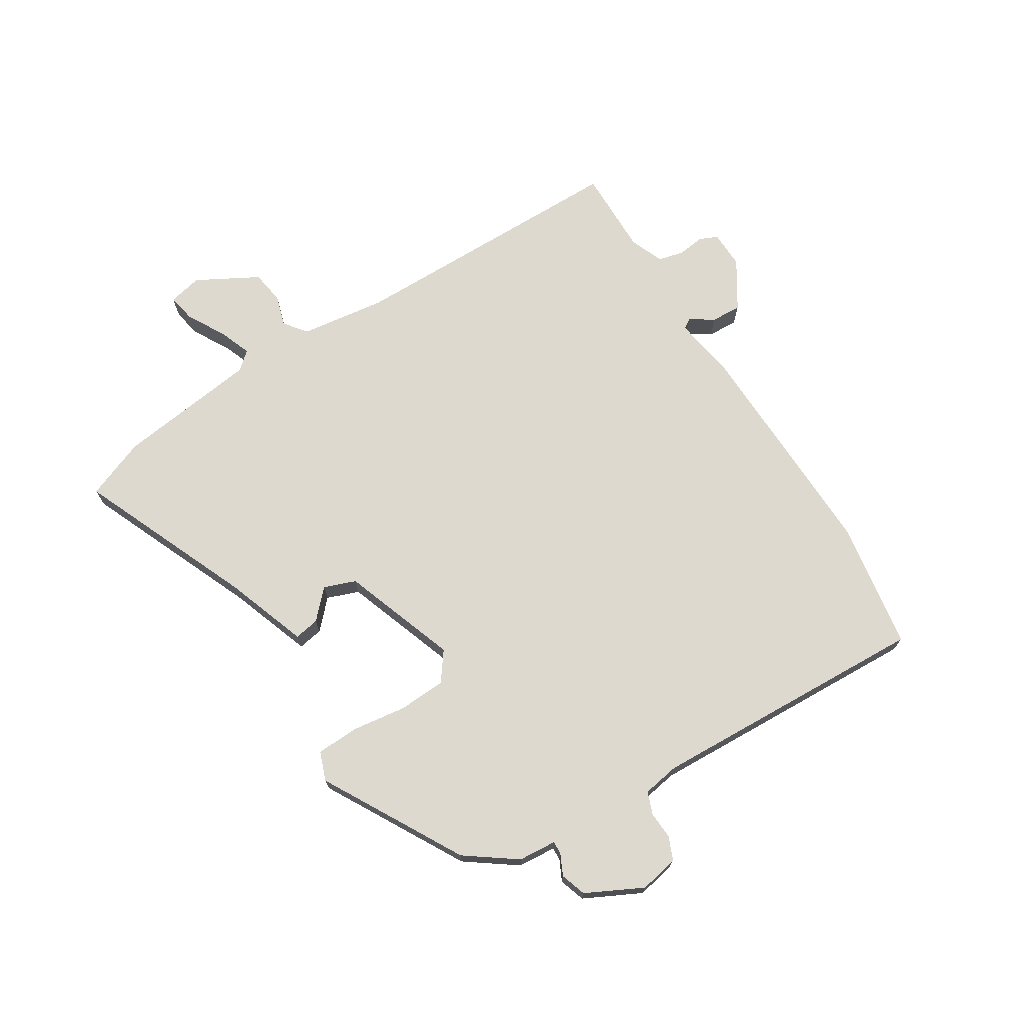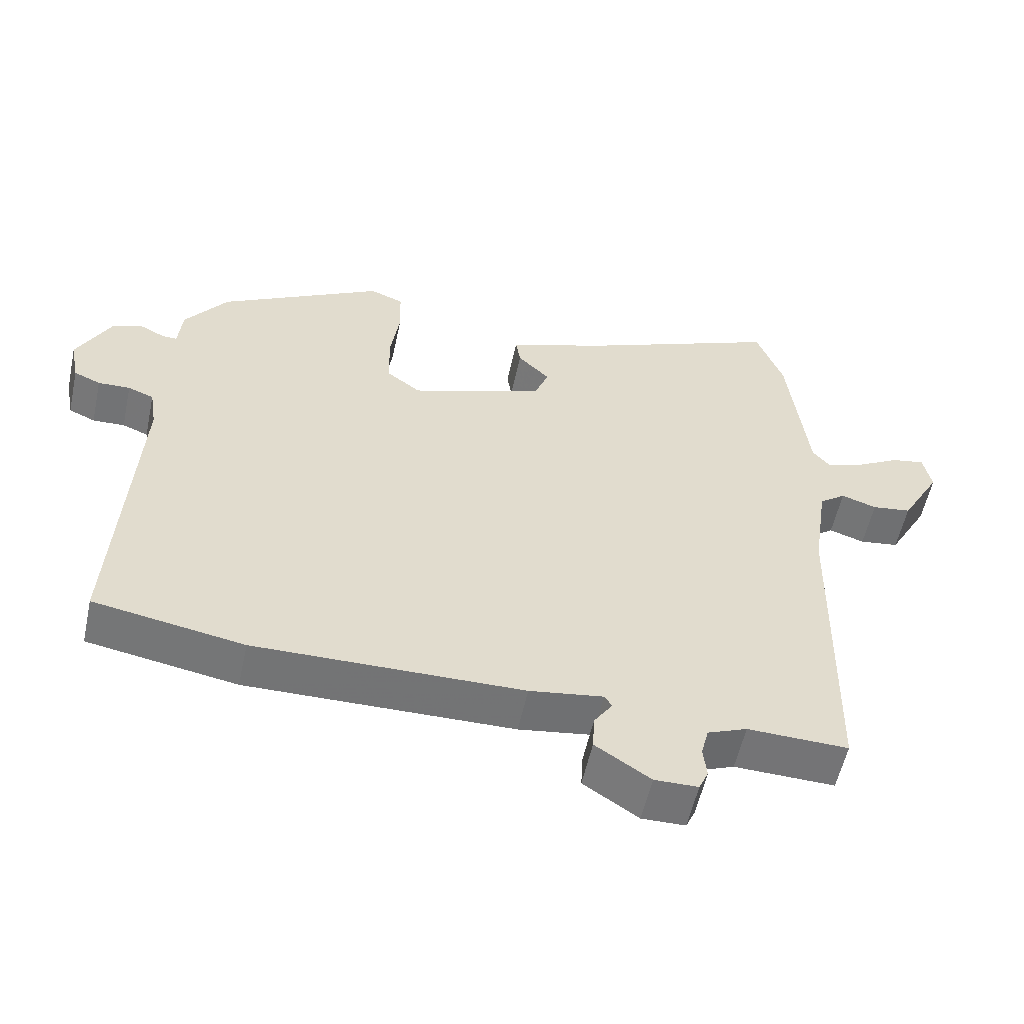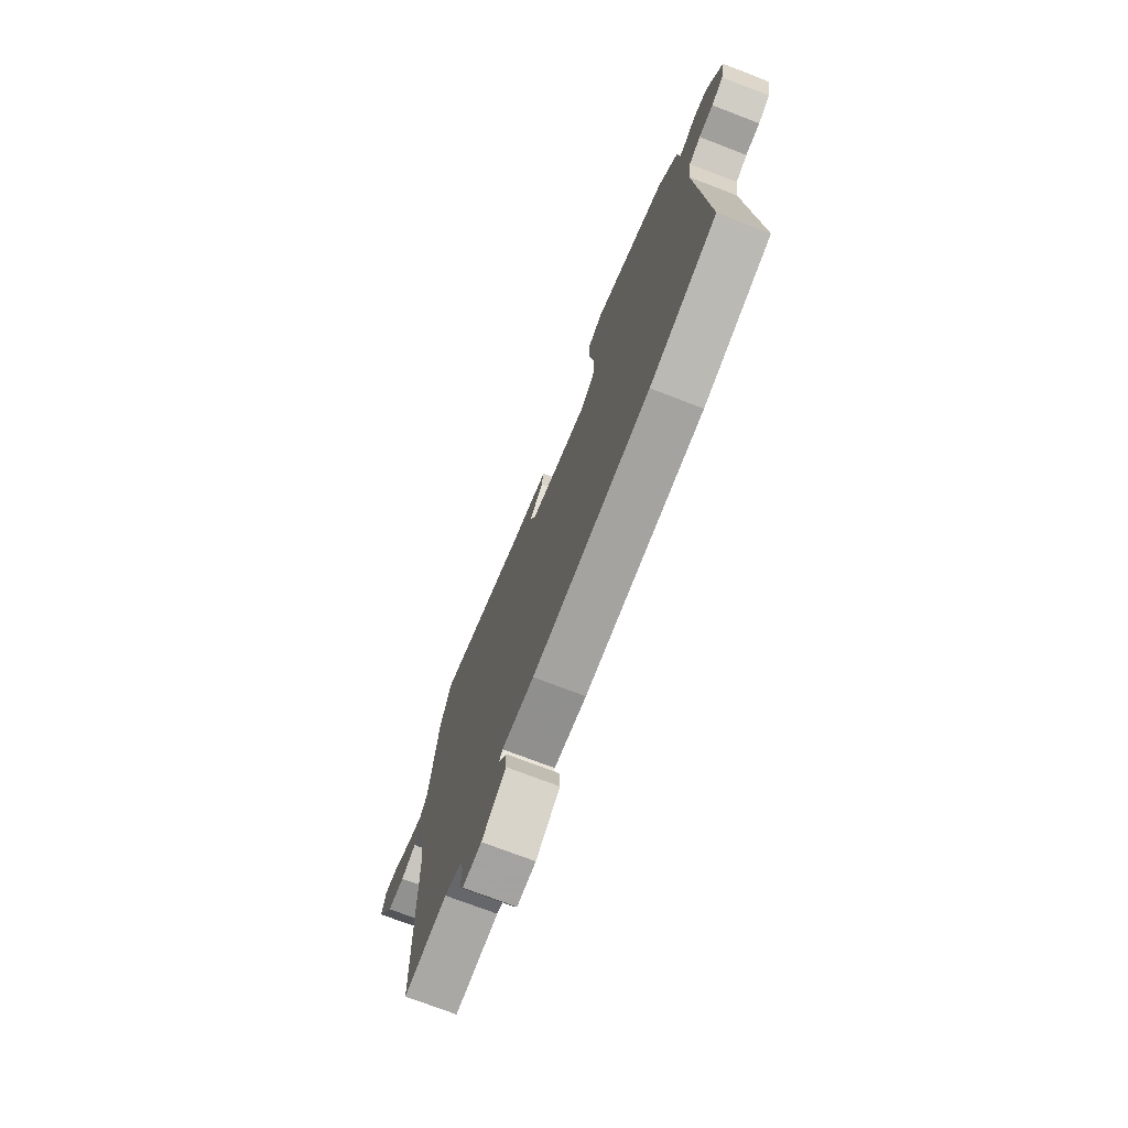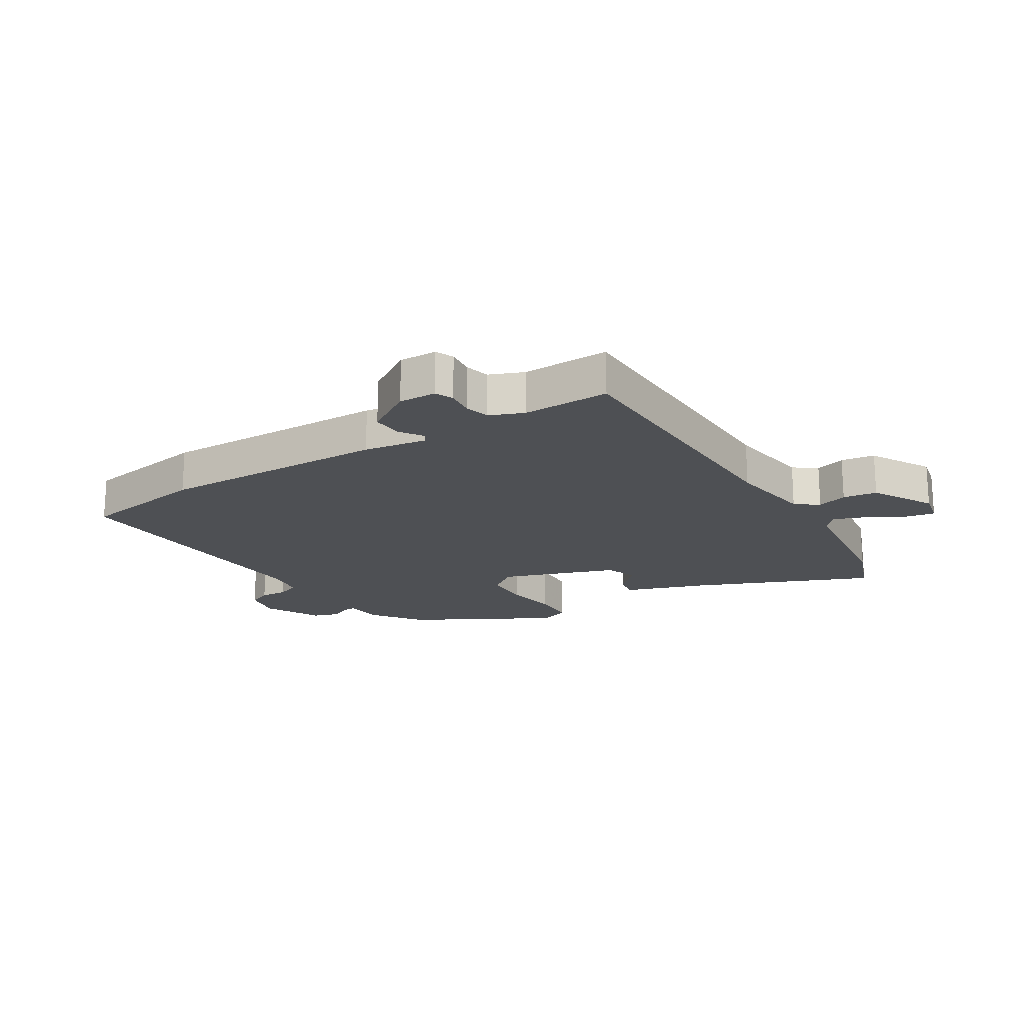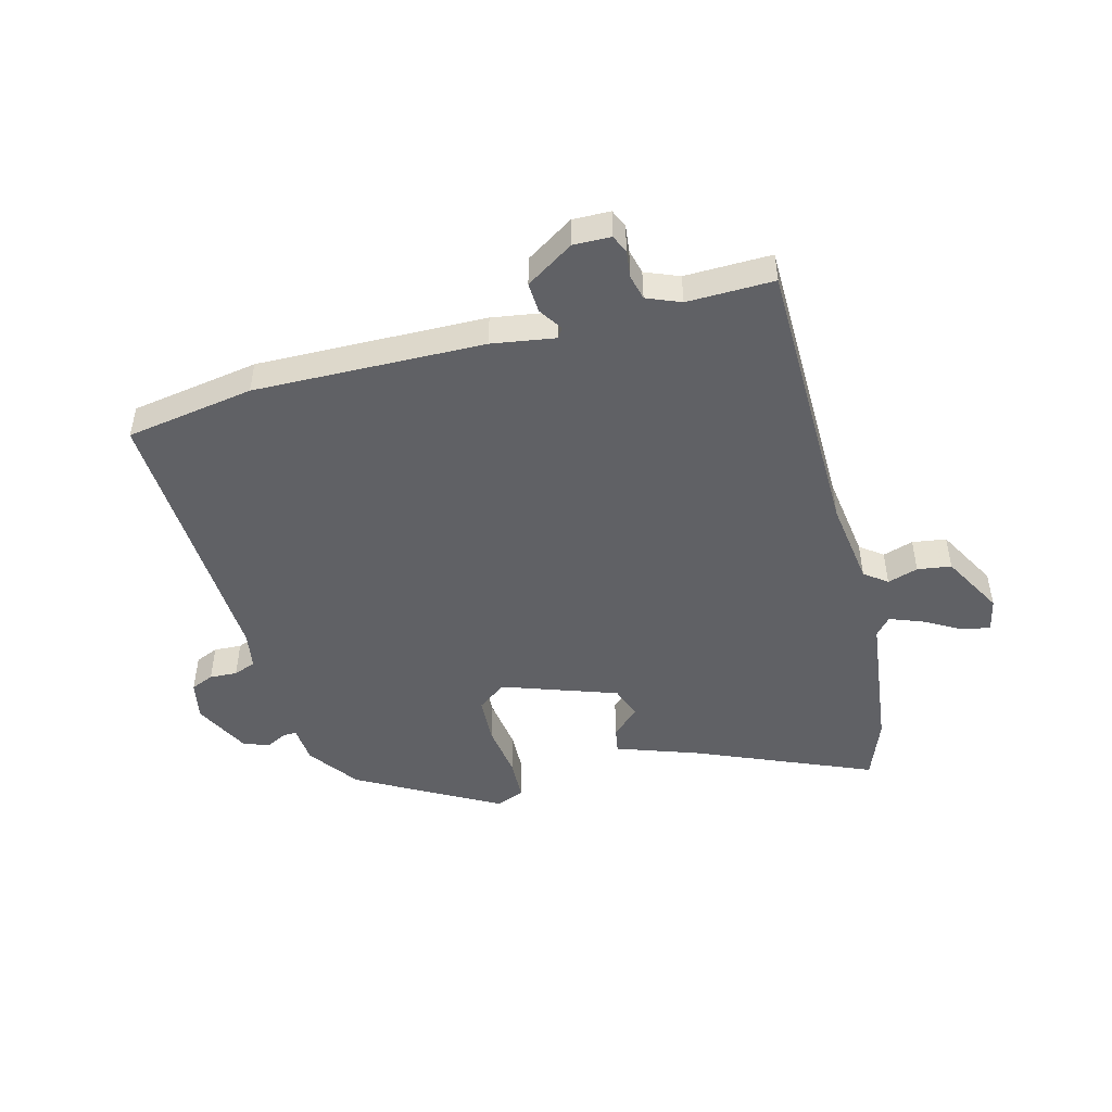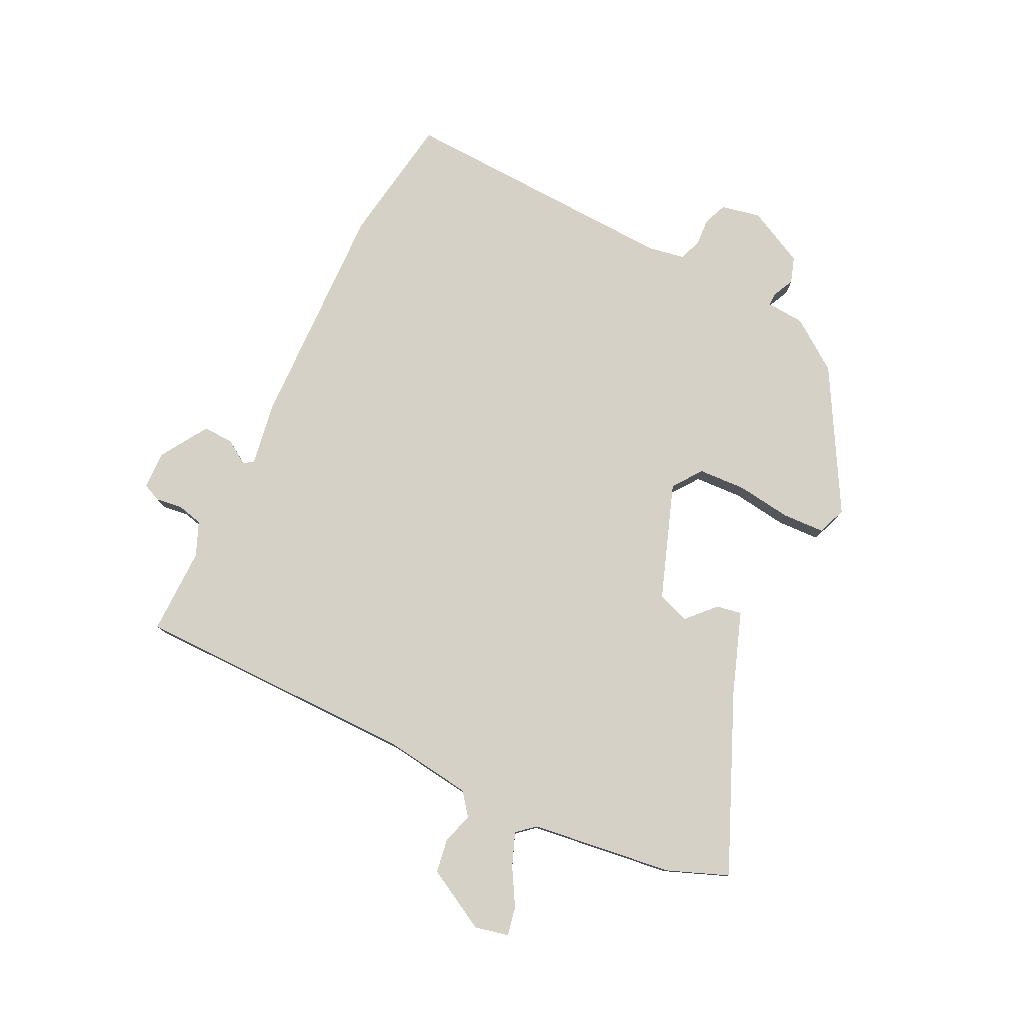
<metadata>
{"format":"obj","ext":"obj","renderer":"f3d","projection":"perspective","resolution":1024,"background":"white","views":[{"elev":71.4,"azim":57.3,"up":"+Y"},{"elev":-56.1,"azim":167.8,"up":"+Z"},{"elev":-73.6,"azim":69.0,"up":"+Z"},{"elev":-18.8,"azim":-148.4,"up":"+Y"},{"elev":-48.0,"azim":-165.7,"up":"+Y"},{"elev":78.8,"azim":-64.9,"up":"+Y"}]}
</metadata>
<code>
v 0.475 0.07 0.393
v 0.538 0.07 0.308
v 0.544 0.07 0.243
v 0.566 0.07 0.244
v 0.602 0.07 0.262
v 0.646 0.07 0.248
v 0.696 0.07 0.152
v 0.683 0.07 0.085
v 0.644 0.07 0.068
v 0.597 0.07 0.07
v 0.559 0.07 0.055
v 0.549 0.07 -0.008
v 0.576 0.07 -0.487
v 0.357 0.07 -0.525
v -0.035 0.07 -0.52
v -0.143 0.07 -0.504
v -0.154 0.07 -0.521
v -0.127 0.07 -0.561
v -0.124 0.07 -0.613
v -0.205 0.07 -0.666
v -0.269 0.07 -0.665
v -0.283 0.07 -0.634
v -0.278 0.07 -0.588
v -0.289 0.07 -0.545
v -0.347 0.07 -0.522
v -0.495 0.07 -0.526
v -0.505 0.07 -0.039
v -0.527 0.07 0.108
v -0.566 0.07 0.137
v -0.618 0.07 0.12
v -0.676 0.07 0.128
v -0.735 0.07 0.232
v -0.723 0.07 0.29
v -0.674 0.07 0.281
v -0.611 0.07 0.246
v -0.554 0.07 0.225
v -0.528 0.07 0.256
v -0.5 0.07 0.499
v -0.461 0.07 0.603
v -0.16 0.07 0.479
v -0.019 0.07 0.431
v -0.026 0.07 0.388
v -0.073 0.07 0.342
v -0.052 0.07 0.288
v 0.145 0.07 0.221
v 0.194 0.07 0.258
v 0.197 0.07 0.339
v 0.183 0.07 0.432
v 0.185 0.07 0.505
v 0.234 0.07 0.524
v 0.475 0 0.393
v 0.538 0 0.308
v 0.544 0 0.243
v 0.566 0 0.244
v 0.602 0 0.262
v 0.646 0 0.248
v 0.696 0 0.152
v 0.683 0 0.085
v 0.644 0 0.068
v 0.597 0 0.07
v 0.559 0 0.055
v 0.549 0 -0.008
v 0.576 0 -0.487
v 0.357 0 -0.525
v -0.035 0 -0.52
v -0.143 0 -0.504
v -0.154 0 -0.521
v -0.127 0 -0.561
v -0.124 0 -0.613
v -0.205 0 -0.666
v -0.269 0 -0.665
v -0.283 0 -0.634
v -0.278 0 -0.588
v -0.289 0 -0.545
v -0.347 0 -0.522
v -0.495 0 -0.526
v -0.505 0 -0.039
v -0.527 0 0.108
v -0.566 0 0.137
v -0.618 0 0.12
v -0.676 0 0.128
v -0.735 0 0.232
v -0.723 0 0.29
v -0.674 0 0.281
v -0.611 0 0.246
v -0.554 0 0.225
v -0.528 0 0.256
v -0.5 0 0.499
v -0.461 0 0.603
v -0.16 0 0.479
v -0.019 0 0.431
v -0.026 0 0.388
v -0.073 0 0.342
v -0.052 0 0.288
v 0.145 0 0.221
v 0.194 0 0.258
v 0.197 0 0.339
v 0.183 0 0.432
v 0.185 0 0.505
v 0.234 0 0.524
f 1 2 3
f 50 1 3
f 49 50 3
f 48 49 3
f 47 48 3
f 46 47 3
f 45 46 3
f 40 41 42 43
f 40 43 44
f 39 40 44
f 38 39 44
f 37 38 44
f 36 37 44 45
f 33 34 35
f 32 33 35
f 31 32 35
f 30 31 35
f 29 30 35
f 28 29 35 36
f 25 26 27
f 24 25 27 28
f 21 22 23
f 20 21 23
f 19 20 23
f 18 19 23
f 17 18 23
f 16 17 23 24
f 14 15 16
f 13 14 16
f 12 13 16
f 28 36 45
f 24 28 45
f 16 24 45
f 12 16 45
f 11 12 45
f 8 9 10
f 7 8 10
f 6 7 10
f 5 6 10
f 4 5 10
f 10 11 45
f 4 10 45
f 3 4 45
f 53 52 51
f 53 51 100
f 53 100 99
f 53 99 98
f 53 98 97
f 53 97 96
f 53 96 95
f 93 92 91 90
f 94 93 90
f 94 90 89
f 94 89 88
f 94 88 87
f 95 94 87 86
f 85 84 83
f 85 83 82
f 85 82 81
f 85 81 80
f 85 80 79
f 86 85 79 78
f 77 76 75
f 78 77 75 74
f 73 72 71
f 73 71 70
f 73 70 69
f 73 69 68
f 73 68 67
f 74 73 67 66
f 66 65 64
f 66 64 63
f 66 63 62
f 95 86 78
f 95 78 74
f 95 74 66
f 95 66 62
f 95 62 61
f 60 59 58
f 60 58 57
f 60 57 56
f 60 56 55
f 60 55 54
f 95 61 60
f 95 60 54
f 95 54 53
f 1 51 52 2
f 2 52 53 3
f 3 53 54 4
f 4 54 55 5
f 5 55 56 6
f 6 56 57 7
f 7 57 58 8
f 8 58 59 9
f 9 59 60 10
f 10 60 61 11
f 11 61 62 12
f 12 62 63 13
f 13 63 64 14
f 14 64 65 15
f 15 65 66 16
f 16 66 67 17
f 17 67 68 18
f 18 68 69 19
f 19 69 70 20
f 20 70 71 21
f 21 71 72 22
f 22 72 73 23
f 23 73 74 24
f 24 74 75 25
f 25 75 76 26
f 26 76 77 27
f 27 77 78 28
f 28 78 79 29
f 29 79 80 30
f 30 80 81 31
f 31 81 82 32
f 32 82 83 33
f 33 83 84 34
f 34 84 85 35
f 35 85 86 36
f 36 86 87 37
f 37 87 88 38
f 38 88 89 39
f 39 89 90 40
f 40 90 91 41
f 41 91 92 42
f 42 92 93 43
f 43 93 94 44
f 44 94 95 45
f 45 95 96 46
f 46 96 97 47
f 47 97 98 48
f 48 98 99 49
f 49 99 100 50
f 50 100 51 1

</code>
